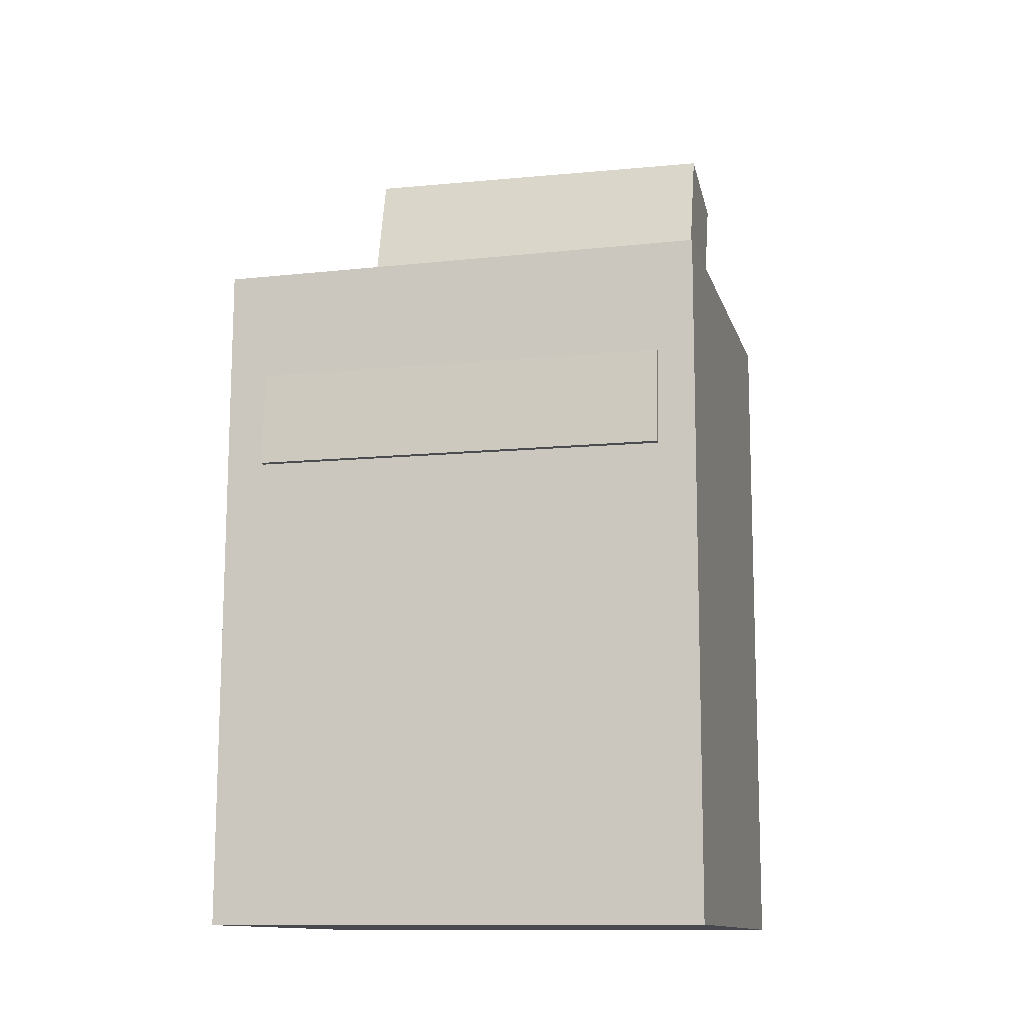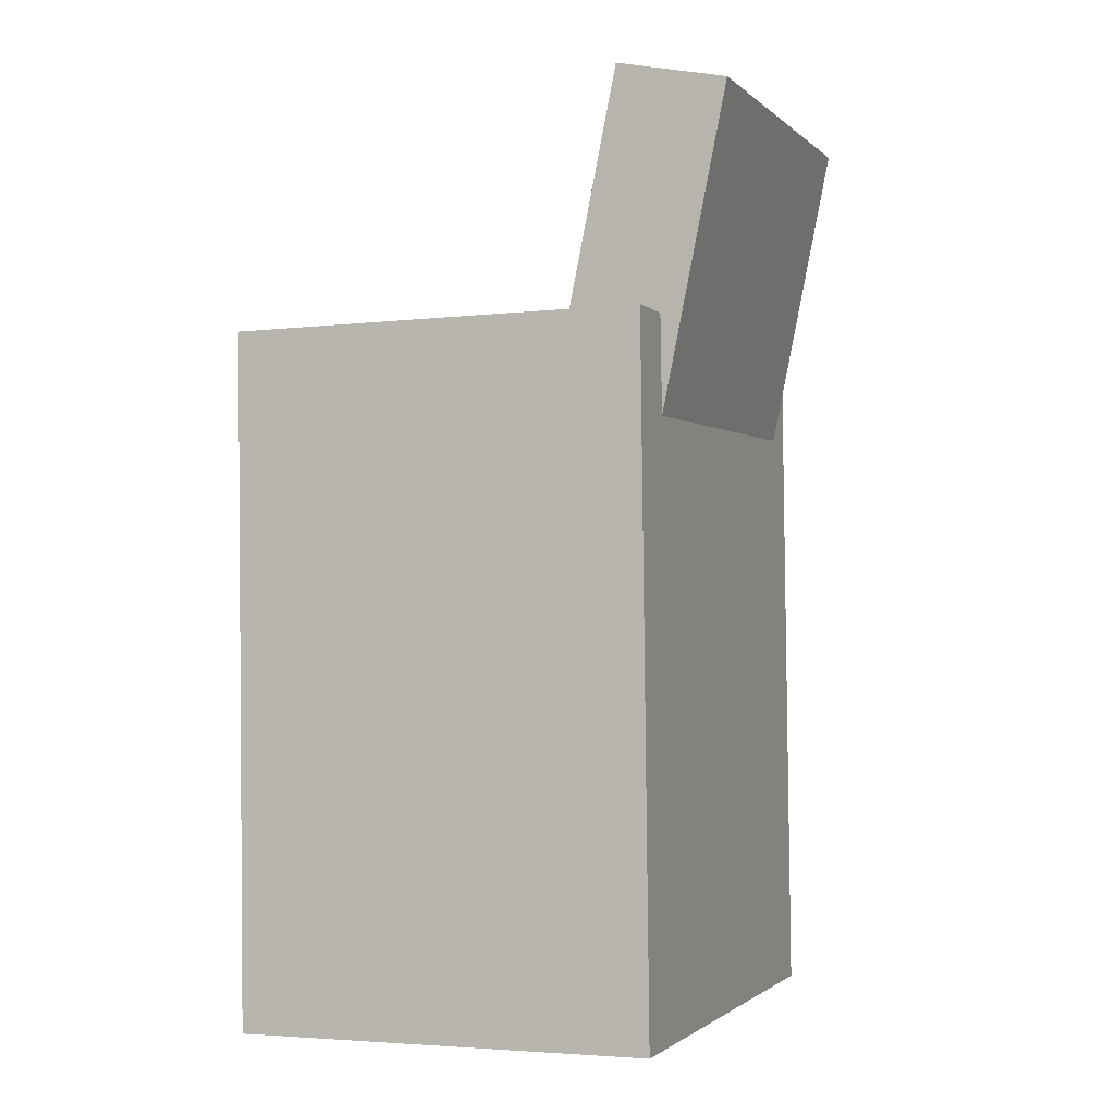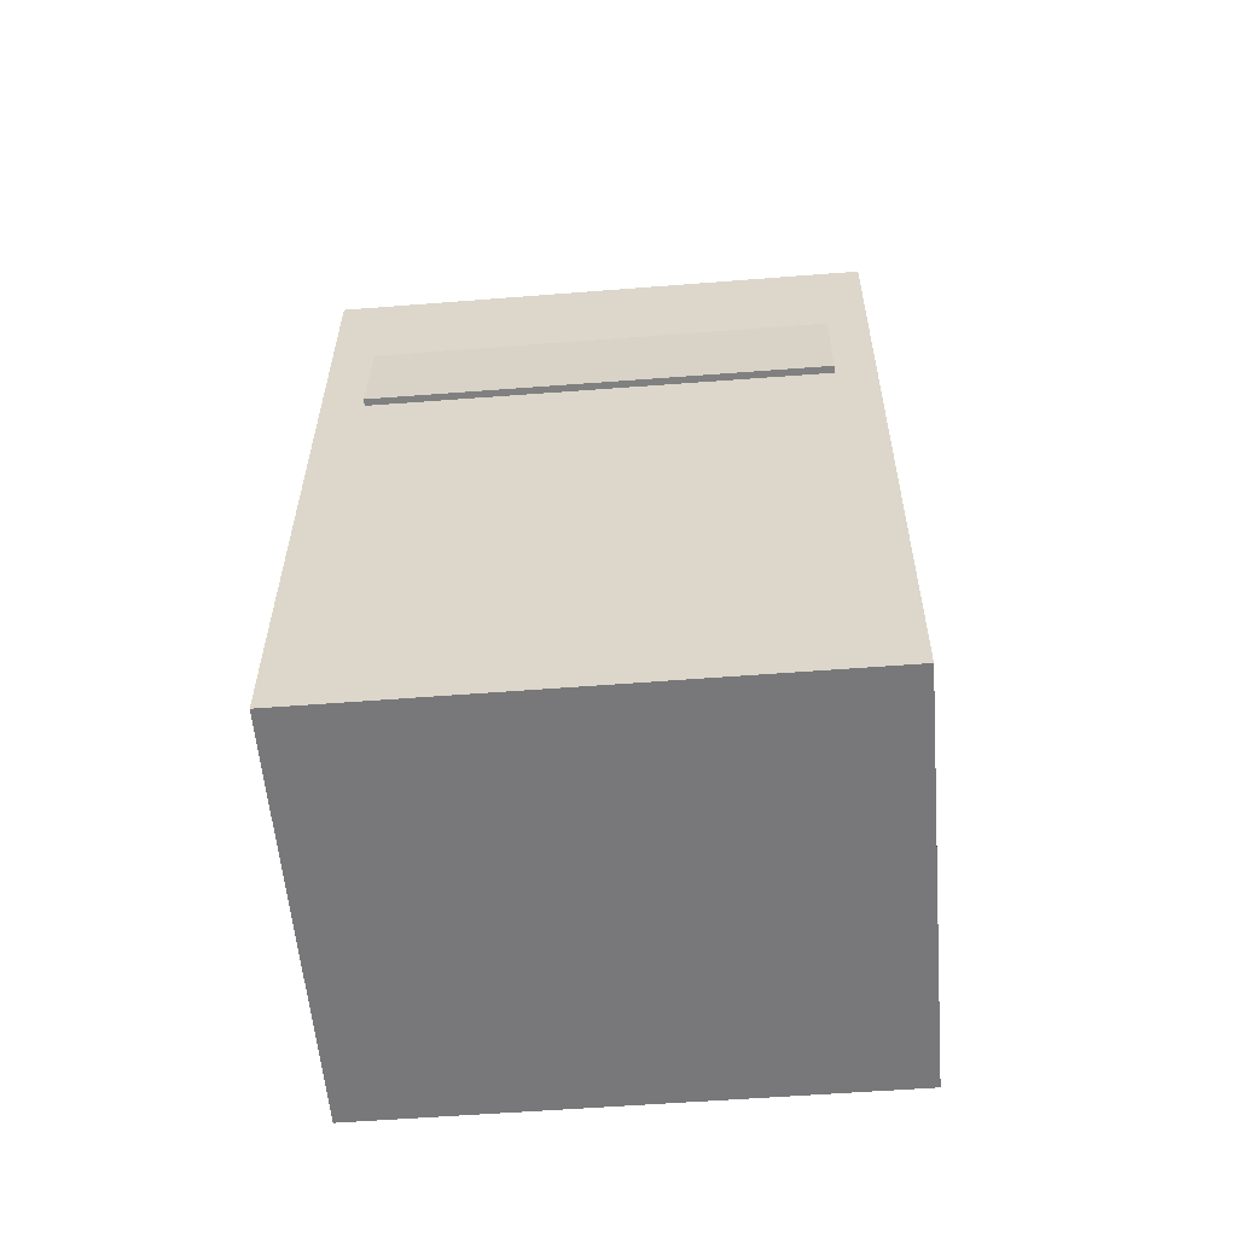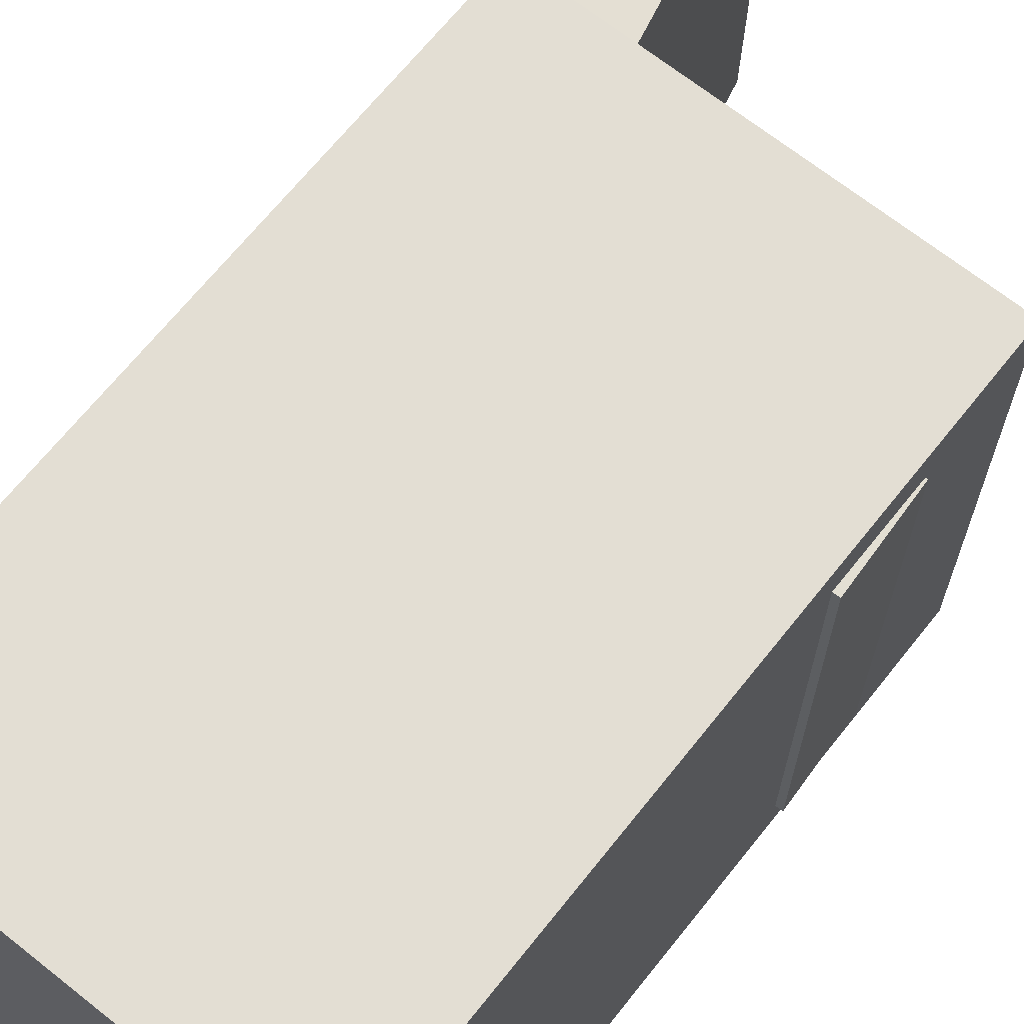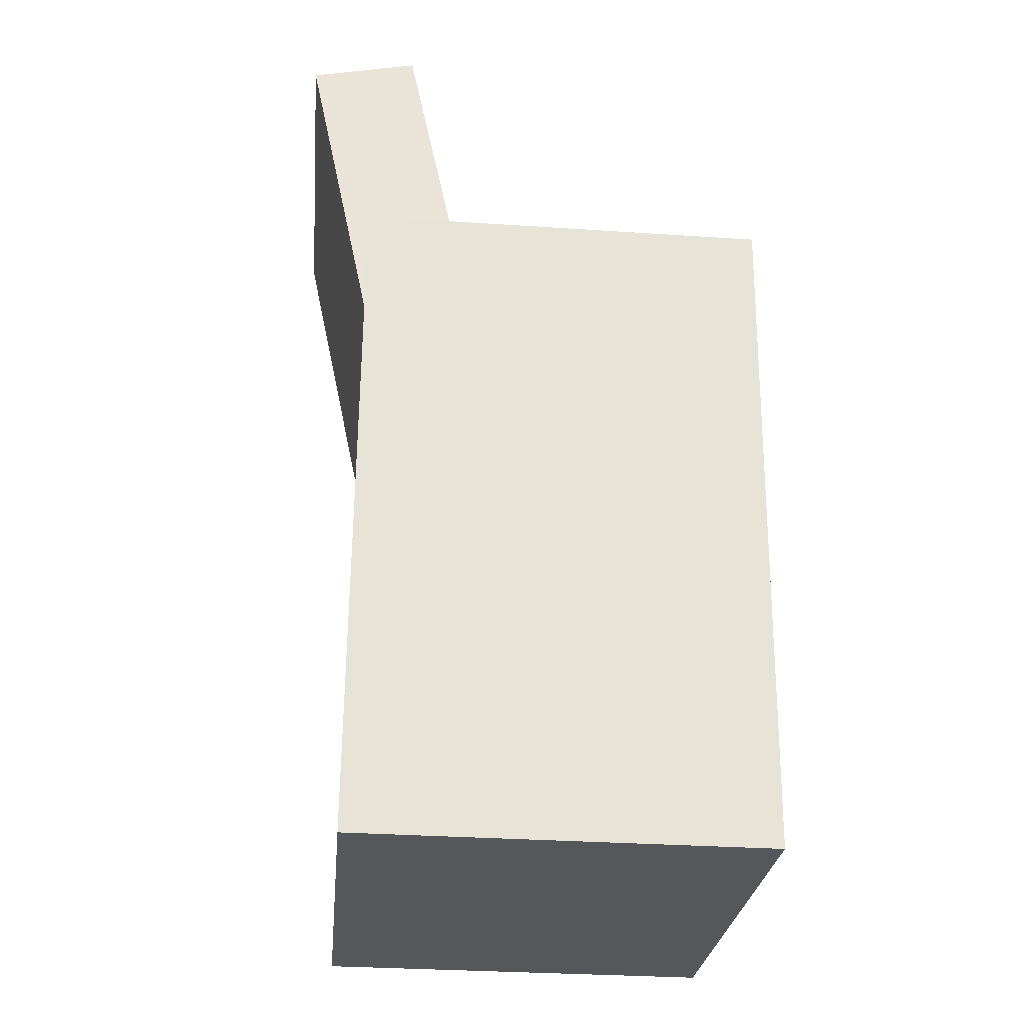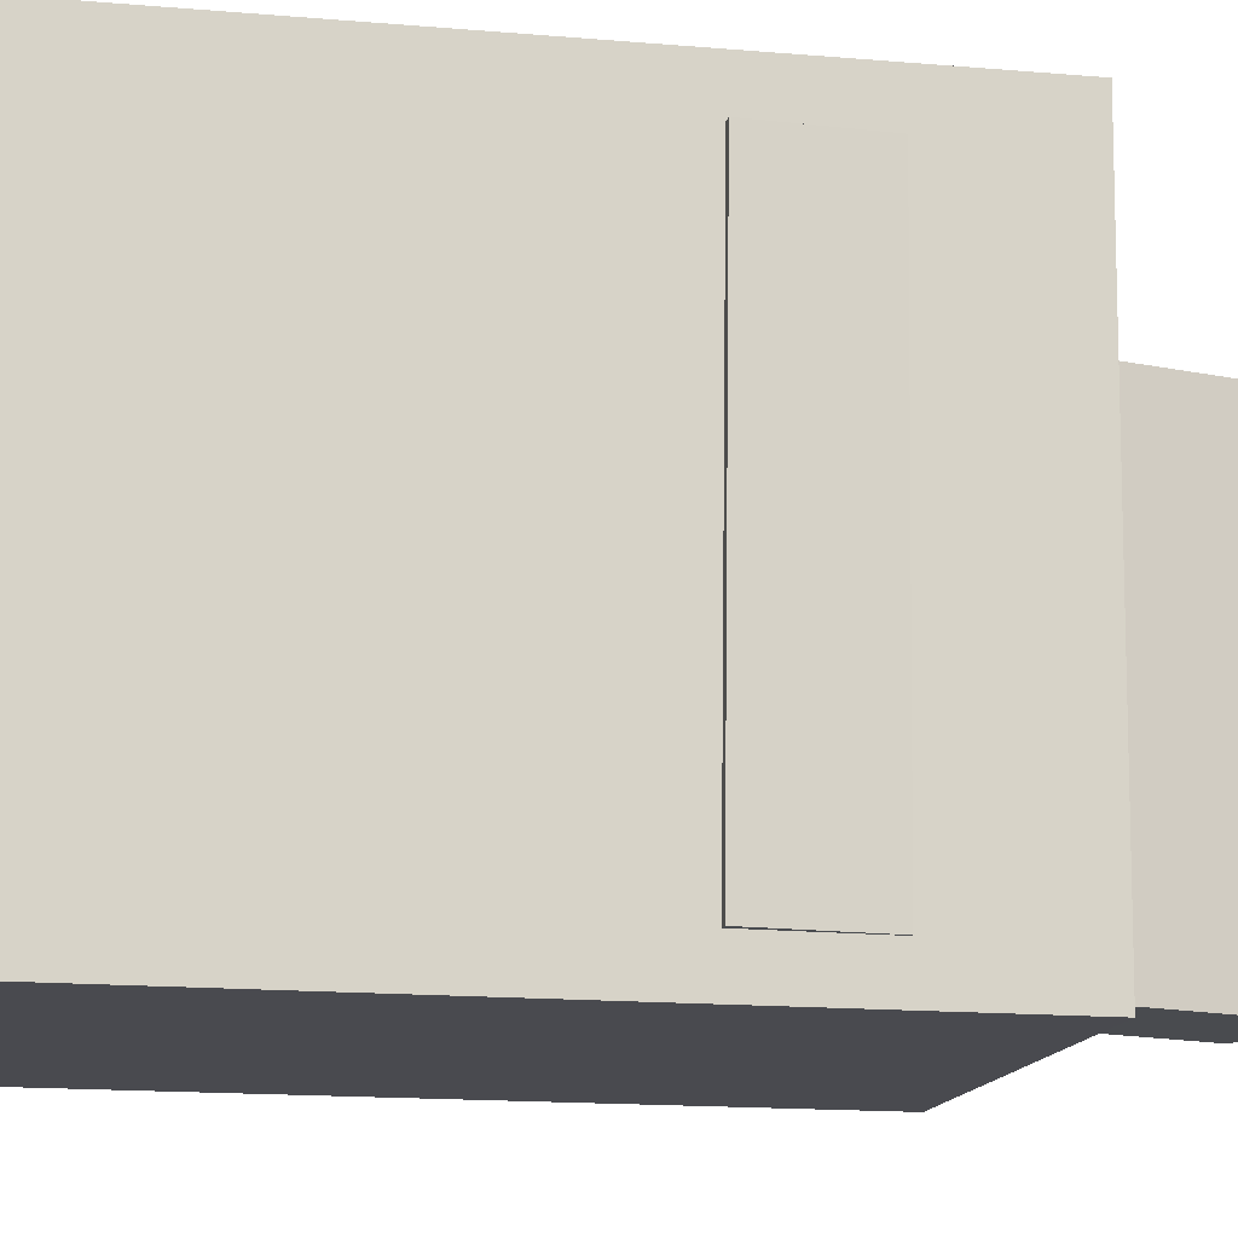
<metadata>
{"format":"obj","ext":"obj","renderer":"f3d","projection":"perspective","resolution":1024,"background":"white","views":[{"elev":-13.2,"azim":104.6,"up":"+Y"},{"elev":-2.2,"azim":-159.0,"up":"+Y"},{"elev":-58.2,"azim":94.9,"up":"+Y"},{"elev":67.6,"azim":37.9,"up":"+Z"},{"elev":-26.5,"azim":-5.1,"up":"+Y"},{"elev":-13.7,"azim":78.9,"up":"+Z"}]}
</metadata>
<code>
v -0.2049 0.3354 0.1513
v -0.1385 0.02033 0.1567
v -0.1252 0.3522 0.1506
v -0.05873 0.03714 0.1561
v -0.2061 0.3301 -0.1387
v -0.1397 0.01505 -0.1333
v -0.1264 0.3469 -0.1394
v -0.05994 0.03186 -0.1339
f 1.0 7.0 5.0
f 1.0 3.0 7.0
f 1.0 4.0 3.0
f 1.0 2.0 4.0
f 3.0 8.0 7.0
f 3.0 4.0 8.0
f 5.0 7.0 8.0
f 5.0 8.0 6.0
f 1.0 5.0 6.0
f 1.0 6.0 2.0
f 2.0 6.0 8.0
f 2.0 8.0 4.0
v -0.0526 -0.03104 0.02386
v 0.009333 -0.02909 0.03939
v -0.03841 -0.02371 -0.03362
v 0.02352 -0.02176 -0.01809
v -0.03697 -0.2927 -0.005667
v 0.02496 -0.2907 0.009861
v -0.02279 -0.2853 -0.06315
v 0.03914 -0.2834 -0.04763
f 9.0 15.0 13.0
f 9.0 11.0 15.0
f 9.0 12.0 11.0
f 9.0 10.0 12.0
f 11.0 16.0 15.0
f 11.0 12.0 16.0
f 13.0 15.0 16.0
f 13.0 16.0 14.0
f 9.0 13.0 14.0
f 9.0 14.0 10.0
f 10.0 14.0 16.0
f 10.0 16.0 12.0
v -0.1399 -0.02886 0.1191
v -0.143 0.03177 0.1207
v -0.137 -0.02275 -0.1127
v -0.1402 0.03788 -0.1111
v 0.1183 -0.01557 0.1226
v 0.1152 0.04505 0.1242
v 0.1212 -0.009465 -0.1092
v 0.118 0.05116 -0.1076
f 17.0 23.0 21.0
f 17.0 19.0 23.0
f 17.0 20.0 19.0
f 17.0 18.0 20.0
f 19.0 24.0 23.0
f 19.0 20.0 24.0
f 21.0 23.0 24.0
f 21.0 24.0 22.0
f 17.0 21.0 22.0
f 17.0 22.0 18.0
f 18.0 22.0 24.0
f 18.0 24.0 20.0
v -0.1623 -0.3267 -0.1766
v -0.1573 0.1718 -0.1792
v 0.1408 -0.3297 -0.1773
v 0.1459 0.1687 -0.1798
v -0.1615 -0.3248 0.1875
v -0.1565 0.1736 0.185
v 0.1416 -0.3278 0.1869
v 0.1467 0.1706 0.1843
f 25.0 31.0 29.0
f 25.0 27.0 31.0
f 25.0 28.0 27.0
f 25.0 26.0 28.0
f 27.0 32.0 31.0
f 27.0 28.0 32.0
f 29.0 31.0 32.0
f 29.0 32.0 30.0
f 25.0 29.0 30.0
f 25.0 30.0 26.0
f 26.0 30.0 32.0
f 26.0 32.0 28.0
v -0.1464 0.06482 0.1257
v -0.1036 0.07076 0.1273
v -0.1756 0.2767 0.1197
v -0.1328 0.2826 0.1213
v -0.1365 0.05923 -0.1187
v -0.09369 0.06518 -0.1171
v -0.1657 0.2711 -0.1247
v -0.1229 0.277 -0.1231
f 33.0 39.0 37.0
f 33.0 35.0 39.0
f 33.0 36.0 35.0
f 33.0 34.0 36.0
f 35.0 40.0 39.0
f 35.0 36.0 40.0
f 37.0 39.0 40.0
f 37.0 40.0 38.0
f 33.0 37.0 38.0
f 33.0 38.0 34.0
f 34.0 38.0 40.0
f 34.0 40.0 36.0
v 0.1494 0.01508 -0.1515
v 0.1498 0.01844 0.156
v -0.09423 0.006475 -0.1511
v -0.0938 0.009839 0.1565
v 0.1469 0.08538 -0.1523
v 0.1473 0.08874 0.1553
v -0.09672 0.07677 -0.1518
v -0.09629 0.08014 0.1557
f 41.0 47.0 45.0
f 41.0 43.0 47.0
f 41.0 44.0 43.0
f 41.0 42.0 44.0
f 43.0 48.0 47.0
f 43.0 44.0 48.0
f 45.0 47.0 48.0
f 45.0 48.0 46.0
f 41.0 45.0 46.0
f 41.0 46.0 42.0
f 42.0 46.0 48.0
f 42.0 48.0 44.0

</code>
